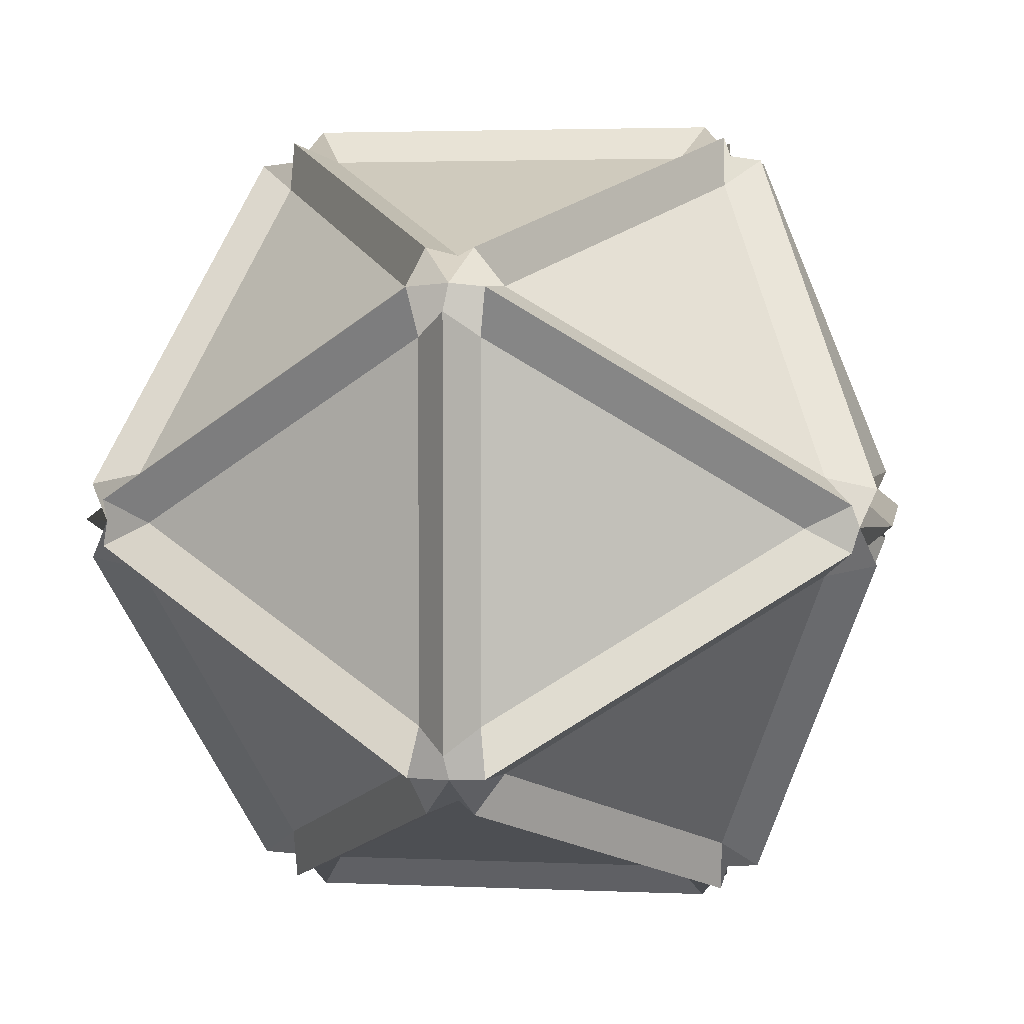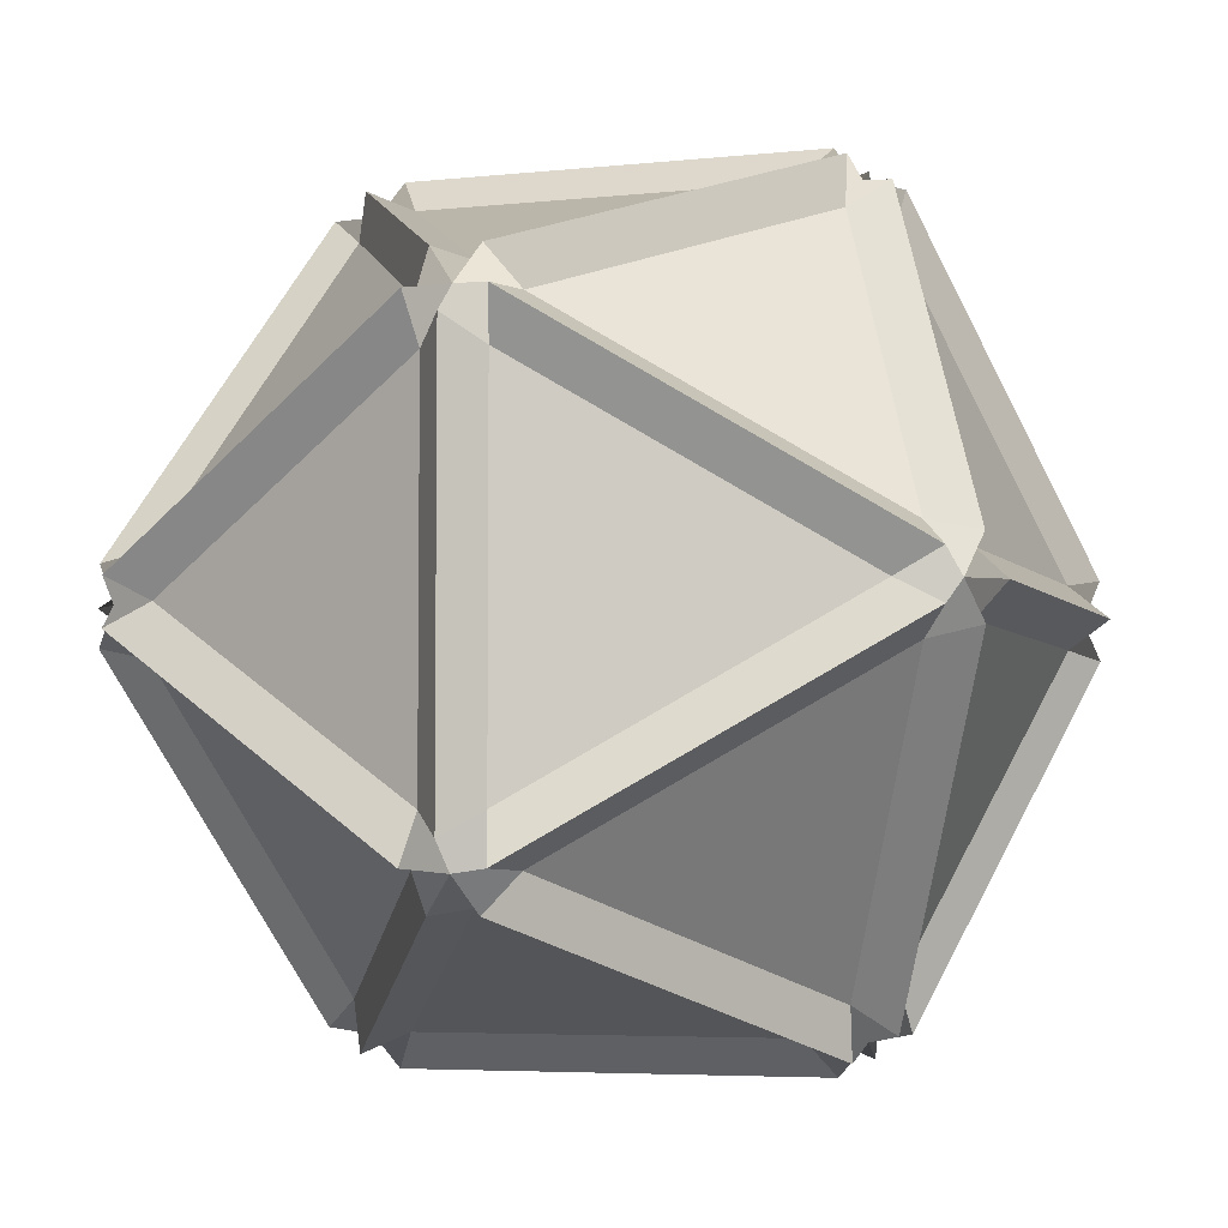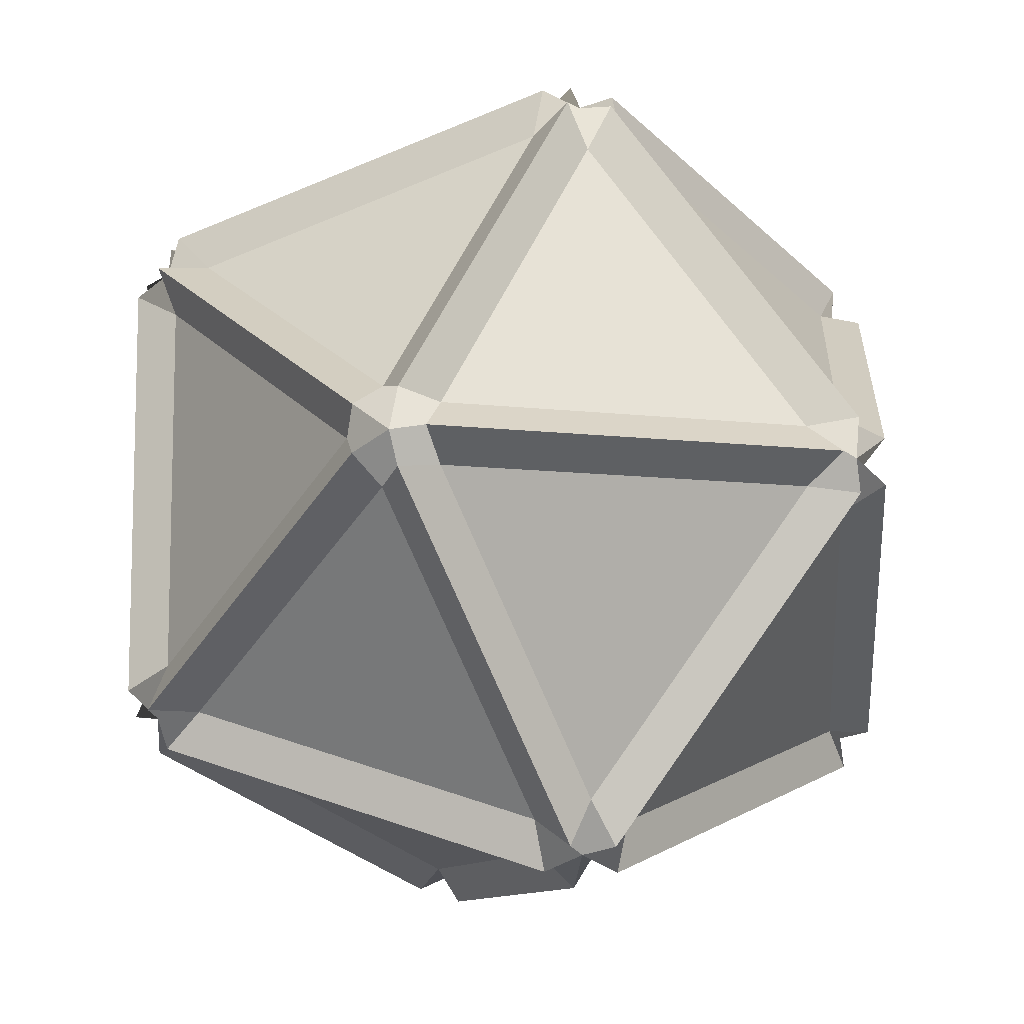
<metadata>
{"format":"obj","ext":"obj","renderer":"f3d","projection":"perspective","resolution":1024,"background":"white","views":[{"elev":3.0,"azim":-112.7,"up":"+Z"},{"elev":-4.8,"azim":-101.9,"up":"+Z"},{"elev":-10.2,"azim":-48.7,"up":"+Z"}]}
</metadata>
<code>
o Sphere
v 0 0.5405 -0.02296
v 0 0.5391 -0.04588
v 0 0.5366 -0.06872
v 0 0.5332 -0.09143
v 0 0.5289 -0.114
v 0 0.5235 -0.1363
v 0 0.5173 -0.1584
v 0 0.5101 -0.1802
v 0 0.502 -0.2017
v 0 0.493 -0.2228
v 0 0.4831 -0.2436
v 0 0.4723 -0.2638
v 0 0.4607 -0.2837
v 0 0.4482 -0.3029
v 0 0.435 -0.3217
v 0 0.4209 -0.3399
v 0 0.4061 -0.3574
v 0 0.3906 -0.3743
v 0 0.3743 -0.3906
v 0 0.3574 -0.4061
v 0 0.3399 -0.4209
v 0 0.3217 -0.435
v 0 0.3029 -0.4482
v 0 0.2837 -0.4607
v 0 0.2638 -0.4723
v 0 0.2436 -0.4831
v 0 0.2228 -0.493
v 0 0.2017 -0.502
v 0 0.1802 -0.5101
v 0 0.1584 -0.5173
v 0 0.1363 -0.5235
v 0 0.114 -0.5289
v 0 0.09143 -0.5332
v 0 0.06872 -0.5366
v 0 0.04588 -0.5391
v 0 0.02296 -0.5405
v 0 -0 -0.541
v 0 -0.02296 -0.5405
v 0 -0.04588 -0.5391
v 0 -0.06872 -0.5366
v 0 -0.09143 -0.5332
v 0 -0.114 -0.5289
v 0 -0.1363 -0.5235
v 0 -0.1584 -0.5173
v 0 -0.1802 -0.5101
v 0 -0.2017 -0.502
v 0 -0.2228 -0.493
v 0 -0.2436 -0.4831
v 0 -0.2638 -0.4723
v 0 -0.2837 -0.4607
v 0 -0.3029 -0.4482
v 0 -0.3217 -0.435
v 0 -0.3399 -0.4209
v 0 -0.3574 -0.4061
v 0 -0.3743 -0.3906
v 0 -0.3906 -0.3743
v 0 -0.4061 -0.3574
v 0 -0.4209 -0.3399
v 0 -0.435 -0.3217
v 0 -0.4482 -0.3029
v 0 -0.4607 -0.2837
v 0 -0.4723 -0.2638
v 0 -0.4831 -0.2436
v 0 -0.493 -0.2228
v 0 -0.502 -0.2017
v 0 -0.5101 -0.1802
v 0 -0.5173 -0.1584
v 0 -0.5235 -0.1363
v 0 -0.5289 -0.114
v 0 -0.5332 -0.09143
v 0 -0.5366 -0.06872
v 0 -0.5391 -0.04588
v 0 -0.5405 -0.02296
v 0.01989 0.5405 0.01148
v 0.03973 0.5391 0.02294
v 0.05951 0.5366 0.03436
v 0.07918 0.5332 0.04572
v 0.09871 0.5289 0.05699
v 0.1181 0.5235 0.06816
v 0.1372 0.5173 0.07921
v 0.1561 0.5101 0.09012
v 0.1747 0.502 0.1009
v 0.193 0.493 0.1114
v 0.2109 0.4831 0.1218
v 0.2285 0.4723 0.1319
v 0.2456 0.4607 0.1418
v 0.2624 0.4482 0.1515
v 0.2786 0.435 0.1608
v 0.2943 0.4209 0.1699
v 0.3095 0.4061 0.1787
v 0.3242 0.3906 0.1872
v 0.3383 0.3743 0.1953
v 0.3517 0.3574 0.2031
v 0.3645 0.3399 0.2105
v 0.3767 0.3217 0.2175
v 0.3882 0.3029 0.2241
v 0.399 0.2837 0.2303
v 0.409 0.2638 0.2362
v 0.4184 0.2436 0.2415
v 0.4269 0.2228 0.2465
v 0.4347 0.2017 0.251
v 0.4418 0.1802 0.255
v 0.448 0.1584 0.2586
v 0.4534 0.1363 0.2618
v 0.458 0.114 0.2644
v 0.4618 0.09143 0.2666
v 0.4647 0.06872 0.2683
v 0.4668 0.04588 0.2695
v 0.4681 0.02296 0.2703
v 0.4685 -0 0.2705
v 0.4681 -0.02296 0.2703
v 0.4668 -0.04588 0.2695
v 0.4647 -0.06872 0.2683
v 0.4618 -0.09143 0.2666
v 0.458 -0.114 0.2644
v 0.4534 -0.1363 0.2618
v 0.448 -0.1584 0.2586
v 0.4418 -0.1802 0.255
v 0.4347 -0.2017 0.251
v 0.4269 -0.2228 0.2465
v 0.4184 -0.2436 0.2415
v 0.409 -0.2638 0.2362
v 0.399 -0.2837 0.2303
v 0.3882 -0.3029 0.2241
v 0.3767 -0.3217 0.2175
v 0.3645 -0.3399 0.2105
v 0.3517 -0.3574 0.2031
v 0.3383 -0.3743 0.1953
v 0.3242 -0.3906 0.1872
v 0.3095 -0.4061 0.1787
v 0.2943 -0.4209 0.1699
v 0.2786 -0.435 0.1608
v 0.2624 -0.4482 0.1515
v 0.2456 -0.4607 0.1418
v 0.2285 -0.4723 0.1319
v 0.2109 -0.4831 0.1218
v 0.193 -0.493 0.1114
v 0.1747 -0.502 0.1009
v 0.1561 -0.5101 0.09012
v 0.1372 -0.5173 0.07921
v 0.1181 -0.5235 0.06816
v 0.09871 -0.5289 0.05699
v 0.07918 -0.5332 0.04572
v 0.05951 -0.5366 0.03436
v 0.03973 -0.5391 0.02294
v 0.01988 -0.5405 0.01148
v -1e-06 0.541 2e-06
v -0.01989 0.5405 0.01148
v -0.03973 0.5391 0.02294
v -0.05951 0.5366 0.03436
v -0.07918 0.5332 0.04572
v -0.09871 0.5289 0.05699
v -0.1181 0.5235 0.06816
v -0.1372 0.5173 0.07921
v -0.1561 0.5101 0.09012
v -0.1747 0.502 0.1009
v -0.193 0.493 0.1114
v -0.2109 0.4831 0.1218
v -0.2285 0.4723 0.1319
v -0.2456 0.4607 0.1418
v -0.2624 0.4482 0.1515
v -0.2786 0.435 0.1608
v -0.2943 0.4209 0.1699
v -0.3095 0.4061 0.1787
v -0.3242 0.3906 0.1872
v -0.3383 0.3743 0.1953
v -0.3517 0.3574 0.2031
v -0.3645 0.3399 0.2105
v -0.3767 0.3217 0.2175
v -0.3882 0.3029 0.2241
v -0.399 0.2837 0.2303
v -0.409 0.2638 0.2362
v -0.4184 0.2436 0.2415
v -0.4269 0.2228 0.2465
v -0.4347 0.2017 0.251
v -0.4418 0.1802 0.255
v -0.448 0.1584 0.2586
v -0.4534 0.1363 0.2618
v -0.458 0.114 0.2644
v -0.4618 0.09143 0.2666
v -0.4647 0.06872 0.2683
v -0.4668 0.04588 0.2695
v -0.4681 0.02296 0.2703
v -0.4685 -0 0.2705
v -0.4681 -0.02296 0.2703
v -0.4668 -0.04588 0.2695
v -0.4647 -0.06872 0.2683
v -0.4618 -0.09143 0.2666
v -0.458 -0.114 0.2644
v -0.4534 -0.1363 0.2618
v -0.448 -0.1584 0.2586
v -0.4418 -0.1802 0.255
v -0.4347 -0.2017 0.251
v -0.4269 -0.2228 0.2465
v -0.4184 -0.2436 0.2415
v -0.409 -0.2638 0.2362
v -0.399 -0.2837 0.2303
v -0.3882 -0.3029 0.2241
v -0.3767 -0.3217 0.2175
v -0.3645 -0.3399 0.2105
v -0.3517 -0.3574 0.2031
v -0.3383 -0.3743 0.1953
v -0.3242 -0.3906 0.1872
v -0.3095 -0.4061 0.1787
v -0.2943 -0.4209 0.1699
v -0.2786 -0.435 0.1608
v -0.2624 -0.4482 0.1515
v -0.2456 -0.4607 0.1418
v -0.2285 -0.4723 0.1319
v -0.2109 -0.4831 0.1218
v -0.193 -0.493 0.1114
v -0.1747 -0.502 0.1009
v -0.1561 -0.5101 0.09012
v -0.1372 -0.5173 0.07921
v -0.1181 -0.5235 0.06816
v -0.09871 -0.5289 0.05699
v -0.07918 -0.5332 0.04572
v -0.05951 -0.5366 0.03436
v -0.03973 -0.5391 0.02294
v -0.01988 -0.5405 0.01148
v 0 -0.541 1e-06
f 31 30 103 104
f 5 4 77 78
f 58 57 130 131
f 32 31 104 105
f 6 5 78 79
f 59 58 131 132
f 33 32 105 106
f 7 6 79 80
f 60 59 132 133
f 34 33 106 107
f 8 7 80 81
f 61 60 133 134
f 35 34 107 108
f 9 8 81 82
f 62 61 134 135
f 36 35 108 109
f 10 9 82 83
f 63 62 135 136
f 37 36 109 110
f 11 10 83 84
f 64 63 136 137
f 38 37 110 111
f 12 11 84 85
f 65 64 137 138
f 39 38 111 112
f 13 12 85 86
f 66 65 138 139
f 40 39 112 113
f 14 13 86 87
f 67 66 139 140
f 41 40 113 114
f 15 14 87 88
f 68 67 140 141
f 42 41 114 115
f 16 15 88 89
f 69 68 141 142
f 43 42 115 116
f 17 16 89 90
f 70 69 142 143
f 44 43 116 117
f 18 17 90 91
f 71 70 143 144
f 45 44 117 118
f 19 18 91 92
f 72 71 144 145
f 46 45 118 119
f 20 19 92 93
f 73 72 145 146
f 47 46 119 120
f 21 20 93 94
f 221 73 146
f 48 47 120 121
f 22 21 94 95
f 49 48 121 122
f 23 22 95 96
f 50 49 122 123
f 24 23 96 97
f 51 50 123 124
f 25 24 97 98
f 52 51 124 125
f 26 25 98 99
f 53 52 125 126
f 27 26 99 100
f 1 147 74
f 54 53 126 127
f 28 27 100 101
f 2 1 74 75
f 55 54 127 128
f 29 28 101 102
f 3 2 75 76
f 56 55 128 129
f 30 29 102 103
f 4 3 76 77
f 57 56 129 130
f 135 134 208 209
f 109 108 182 183
f 83 82 156 157
f 136 135 209 210
f 110 109 183 184
f 84 83 157 158
f 137 136 210 211
f 111 110 184 185
f 85 84 158 159
f 138 137 211 212
f 112 111 185 186
f 86 85 159 160
f 139 138 212 213
f 113 112 186 187
f 87 86 160 161
f 140 139 213 214
f 114 113 187 188
f 88 87 161 162
f 141 140 214 215
f 115 114 188 189
f 89 88 162 163
f 142 141 215 216
f 116 115 189 190
f 90 89 163 164
f 143 142 216 217
f 117 116 190 191
f 91 90 164 165
f 144 143 217 218
f 118 117 191 192
f 92 91 165 166
f 145 144 218 219
f 119 118 192 193
f 93 92 166 167
f 146 145 219 220
f 120 119 193 194
f 94 93 167 168
f 221 146 220
f 121 120 194 195
f 95 94 168 169
f 122 121 195 196
f 96 95 169 170
f 123 122 196 197
f 97 96 170 171
f 124 123 197 198
f 98 97 171 172
f 125 124 198 199
f 99 98 172 173
f 126 125 199 200
f 100 99 173 174
f 74 147 148
f 127 126 200 201
f 101 100 174 175
f 75 74 148 149
f 128 127 201 202
f 102 101 175 176
f 76 75 149 150
f 129 128 202 203
f 103 102 176 177
f 77 76 150 151
f 130 129 203 204
f 104 103 177 178
f 78 77 151 152
f 131 130 204 205
f 105 104 178 179
f 79 78 152 153
f 132 131 205 206
f 106 105 179 180
f 80 79 153 154
f 133 132 206 207
f 107 106 180 181
f 81 80 154 155
f 134 133 207 208
f 108 107 181 182
f 82 81 155 156
f 217 216 69 70
f 191 190 43 44
f 165 164 17 18
f 218 217 70 71
f 192 191 44 45
f 166 165 18 19
f 219 218 71 72
f 193 192 45 46
f 167 166 19 20
f 220 219 72 73
f 194 193 46 47
f 168 167 20 21
f 221 220 73
f 195 194 47 48
f 169 168 21 22
f 196 195 48 49
f 170 169 22 23
f 197 196 49 50
f 171 170 23 24
f 198 197 50 51
f 172 171 24 25
f 199 198 51 52
f 173 172 25 26
f 200 199 52 53
f 174 173 26 27
f 148 147 1
f 201 200 53 54
f 175 174 27 28
f 149 148 1 2
f 202 201 54 55
f 176 175 28 29
f 150 149 2 3
f 203 202 55 56
f 177 176 29 30
f 151 150 3 4
f 204 203 56 57
f 178 177 30 31
f 152 151 4 5
f 205 204 57 58
f 179 178 31 32
f 153 152 5 6
f 206 205 58 59
f 180 179 32 33
f 154 153 6 7
f 207 206 59 60
f 181 180 33 34
f 155 154 7 8
f 208 207 60 61
f 182 181 34 35
f 156 155 8 9
f 209 208 61 62
f 183 182 35 36
f 157 156 9 10
f 210 209 62 63
f 184 183 36 37
f 158 157 10 11
f 211 210 63 64
f 185 184 37 38
f 159 158 11 12
f 212 211 64 65
f 186 185 38 39
f 160 159 12 13
f 213 212 65 66
f 187 186 39 40
f 161 160 13 14
f 214 213 66 67
f 188 187 40 41
f 162 161 14 15
f 215 214 67 68
f 189 188 41 42
f 163 162 15 16
f 216 215 68 69
f 190 189 42 43
f 164 163 16 17
o Icosphere_Icosphere.002
v -0.07986 -0.8119 0.05802
v -0.07986 -0.8119 -0.05802
v 0.0305 -0.8119 -0.09388
v 0.09871 -0.8119 -0
v 0.0305 -0.8119 0.09388
v -0.07687 -0.8938 0
v 1e-06 -0.8705 0
v -0.02375 -0.8938 -0.07311
v 0.06219 -0.8938 -0.04519
v 0.06219 -0.8938 0.04519
v -0.02375 -0.8938 0.07311
v 0.5927 -0.4345 0.3589
v 0.6537 -0.3358 0.3589
v 0.6232 -0.2748 0.4528
v 0.5433 -0.3358 0.5108
v 0.5245 -0.4345 0.4528
v 0.6811 -0.421 0.4045
v 0.6299 -0.3893 0.4576
v 0.6958 -0.3441 0.4497
v 0.6427 -0.3441 0.5228
v 0.5952 -0.421 0.5228
v 0.6189 -0.4685 0.4497
v -0.2685 -0.4345 0.6387
v -0.1582 -0.4345 0.6746
v -0.1393 -0.3358 0.7326
v -0.238 -0.2748 0.7326
v -0.3179 -0.3358 0.6746
v -0.2364 -0.4685 0.7276
v -0.2406 -0.3893 0.7405
v -0.1742 -0.421 0.7728
v -0.2126 -0.3441 0.8007
v -0.2986 -0.3441 0.7728
v -0.3133 -0.421 0.7276
v -0.6905 -0.4345 -0.05802
v -0.6905 -0.4345 0.05802
v -0.7398 -0.3358 0.09388
v -0.7703 -0.2748 -0
v -0.7398 -0.3358 -0.09388
v -0.765 -0.4685 0
v -0.7786 -0.3893 0
v -0.7888 -0.421 0.07311
v -0.8272 -0.3441 0.04518
v -0.8272 -0.3441 -0.04518
v -0.7888 -0.421 -0.07311
v -0.1582 -0.4345 -0.6746
v -0.2685 -0.4345 -0.6387
v -0.3179 -0.3358 -0.6746
v -0.238 -0.2748 -0.7326
v -0.1393 -0.3358 -0.7326
v -0.2364 -0.4685 -0.7276
v -0.2406 -0.3893 -0.7405
v -0.3133 -0.421 -0.7276
v -0.2986 -0.3441 -0.7728
v -0.2126 -0.3441 -0.8007
v -0.1742 -0.421 -0.7728
v 0.6537 -0.3358 -0.3589
v 0.5927 -0.4345 -0.3589
v 0.5245 -0.4345 -0.4528
v 0.5433 -0.3358 -0.5108
v 0.6232 -0.2748 -0.4528
v 0.6811 -0.421 -0.4045
v 0.6299 -0.3893 -0.4576
v 0.6189 -0.4685 -0.4497
v 0.5952 -0.421 -0.5228
v 0.6427 -0.3441 -0.5228
v 0.6958 -0.3441 -0.4497
v 0.1393 0.3358 0.7326
v 0.238 0.2748 0.7326
v 0.3179 0.3358 0.6746
v 0.2685 0.4345 0.6387
v 0.1582 0.4345 0.6746
v 0.2126 0.3441 0.8007
v 0.2406 0.3893 0.7405
v 0.2986 0.3441 0.7728
v 0.3133 0.421 0.7276
v 0.2364 0.4685 0.7276
v 0.1742 0.421 0.7728
v -0.6537 0.3358 0.3589
v -0.6232 0.2748 0.4528
v -0.5433 0.3358 0.5108
v -0.5245 0.4345 0.4528
v -0.5927 0.4345 0.3589
v -0.6958 0.3441 0.4497
v -0.6299 0.3893 0.4576
v -0.6427 0.3441 0.5228
v -0.5952 0.421 0.5228
v -0.6189 0.4685 0.4497
v -0.6811 0.421 0.4045
v -0.5433 0.3358 -0.5108
v -0.6232 0.2748 -0.4528
v -0.6537 0.3358 -0.3589
v -0.5927 0.4345 -0.3589
v -0.5245 0.4345 -0.4528
v -0.6427 0.3441 -0.5228
v -0.6299 0.3893 -0.4576
v -0.6958 0.3441 -0.4497
v -0.6811 0.421 -0.4045
v -0.6189 0.4685 -0.4497
v -0.5952 0.421 -0.5228
v 0.3179 0.3358 -0.6746
v 0.238 0.2748 -0.7326
v 0.1393 0.3358 -0.7326
v 0.1582 0.4345 -0.6746
v 0.2685 0.4345 -0.6387
v 0.2986 0.3441 -0.7728
v 0.2406 0.3893 -0.7405
v 0.2126 0.3441 -0.8007
v 0.1742 0.421 -0.7728
v 0.2364 0.4685 -0.7276
v 0.3133 0.421 -0.7276
v 0.7398 0.3358 0.09388
v 0.7703 0.2748 -0
v 0.7398 0.3358 -0.09388
v 0.6905 0.4345 -0.05802
v 0.6905 0.4345 0.05802
v 0.8272 0.3441 0.04518
v 0.7786 0.3893 0
v 0.8272 0.3441 -0.04518
v 0.7888 0.421 -0.07311
v 0.765 0.4685 0
v 0.7888 0.421 0.07311
v -0.0305 0.8119 0.09388
v 0.07986 0.8119 0.05802
v 0.07986 0.8119 -0.05802
v -0.0305 0.8119 -0.09388
v -0.09871 0.8119 -0
v 0.02375 0.8938 0.07311
v -1e-06 0.8705 0
v 0.07687 0.8938 0
v 0.02375 0.8938 -0.07311
v -0.06219 0.8938 -0.04519
v -0.06219 0.8938 0.04519
f 233 225 278
f 223 255 267
f 226 237 245
f 224 266 279
f 246 236 289
f 235 332 290
f 234 277 333
f 247 288 301
f 258 299 312
f 269 310 323
f 257 248 300
f 268 259 311
f 280 270 322
f 281 321 334
f 291 336 344
f 302 292 343
f 313 303 347
f 324 314 346
f 335 325 345
f 222 227 228 232
f 223 229 228 227
f 224 230 228 229
f 225 231 228 230
f 226 232 228 231
f 233 238 239 243
f 234 240 239 238
f 235 241 239 240
f 236 242 239 241
f 237 243 239 242
f 244 249 250 254
f 245 251 250 249
f 246 252 250 251
f 247 253 250 252
f 248 254 250 253
f 255 260 261 265
f 256 262 261 260
f 257 263 261 262
f 258 264 261 263
f 259 265 261 264
f 266 271 272 276
f 267 273 272 271
f 268 274 272 273
f 269 275 272 274
f 270 276 272 275
f 277 282 283 287
f 278 284 283 282
f 279 285 283 284
f 280 286 283 285
f 281 287 283 286
f 288 293 294 298
f 289 295 294 293
f 290 296 294 295
f 291 297 294 296
f 292 298 294 297
f 299 304 305 309
f 300 306 305 304
f 301 307 305 306
f 302 308 305 307
f 303 309 305 308
f 310 315 316 320
f 311 317 316 315
f 312 318 316 317
f 313 319 316 318
f 314 320 316 319
f 321 326 327 331
f 322 328 327 326
f 323 329 327 328
f 324 330 327 329
f 325 331 327 330
f 332 337 338 342
f 333 339 338 337
f 334 340 338 339
f 335 341 338 340
f 336 342 338 341
f 343 348 349 353
f 344 350 349 348
f 345 351 349 350
f 346 352 349 351
f 347 353 349 352
f 244 222 232 249
f 249 232 226 245
f 225 233 243 231
f 231 243 237 226
f 236 246 251 242
f 242 251 245 237
f 277 234 238 282
f 282 238 233 278
f 224 279 284 230
f 230 284 278 225
f 255 223 227 260
f 260 227 222 256
f 248 257 262 254
f 254 262 256 244
f 266 224 229 271
f 271 229 223 267
f 259 268 273 265
f 265 273 267 255
f 270 280 285 276
f 276 285 279 266
f 332 235 240 337
f 337 240 234 333
f 281 334 339 287
f 287 339 333 277
f 288 247 252 293
f 293 252 246 289
f 235 290 295 241
f 241 295 289 236
f 299 258 263 304
f 304 263 257 300
f 247 301 306 253
f 253 306 300 248
f 310 269 274 315
f 315 274 268 311
f 258 312 317 264
f 264 317 311 259
f 321 281 286 326
f 326 286 280 322
f 269 323 328 275
f 275 328 322 270
f 336 291 296 342
f 342 296 290 332
f 292 302 307 298
f 298 307 301 288
f 303 313 318 309
f 309 318 312 299
f 314 324 329 320
f 320 329 323 310
f 325 335 340 331
f 331 340 334 321
f 343 292 297 348
f 348 297 291 344
f 335 345 350 341
f 341 350 344 336
f 347 303 308 353
f 353 308 302 343
f 346 314 319 352
f 352 319 313 347
f 345 325 330 351
f 351 330 324 346
f 222 244 256

</code>
